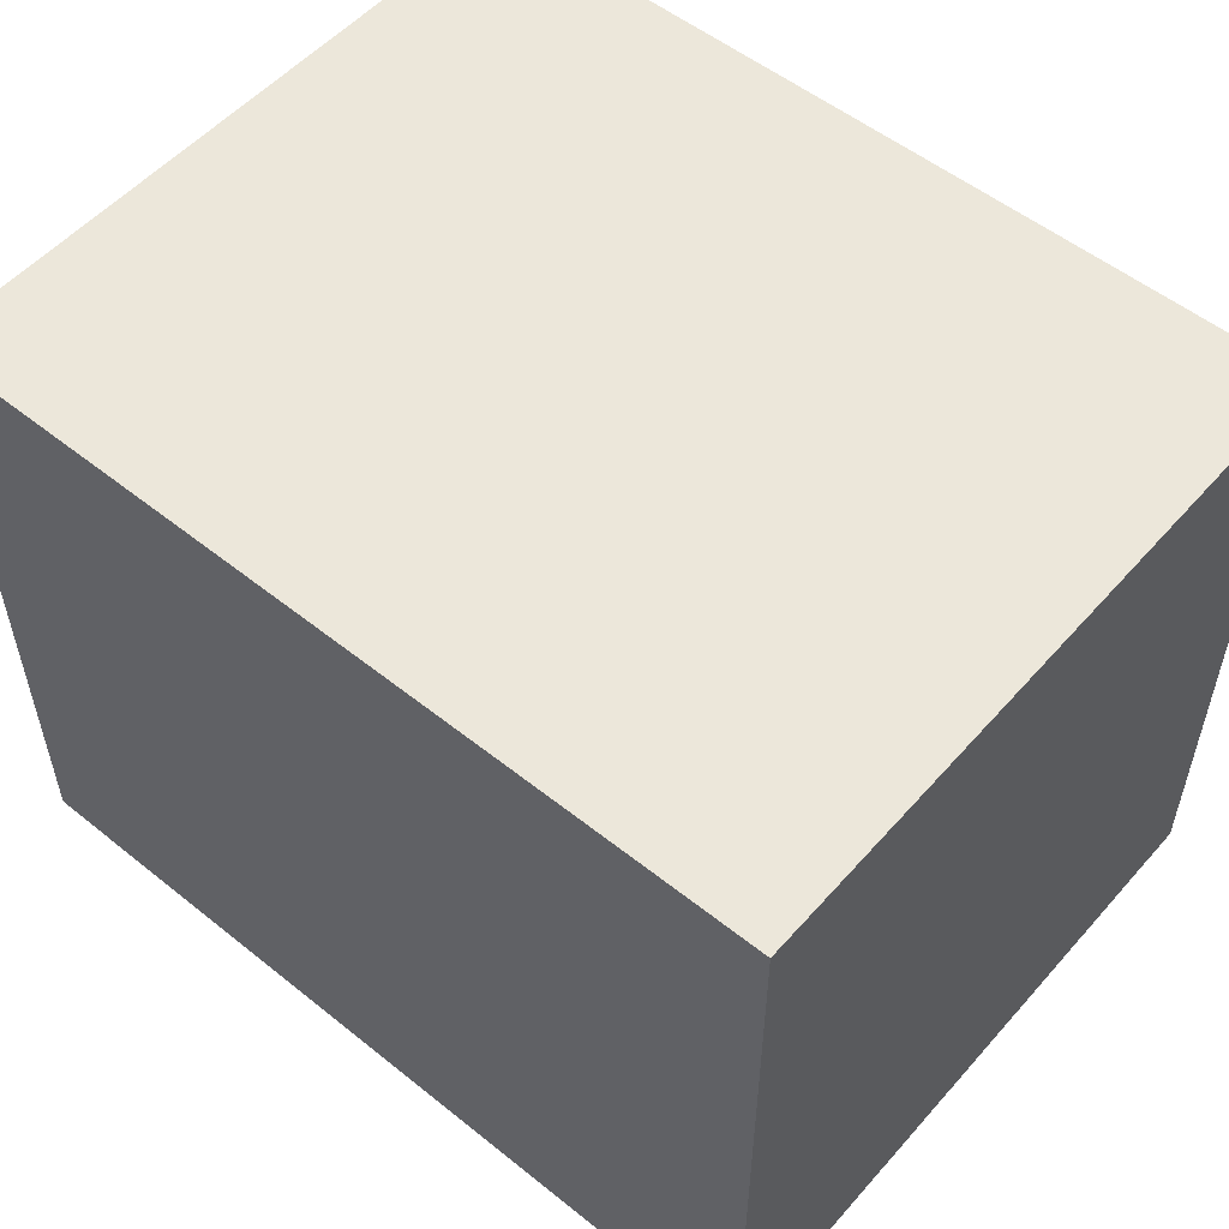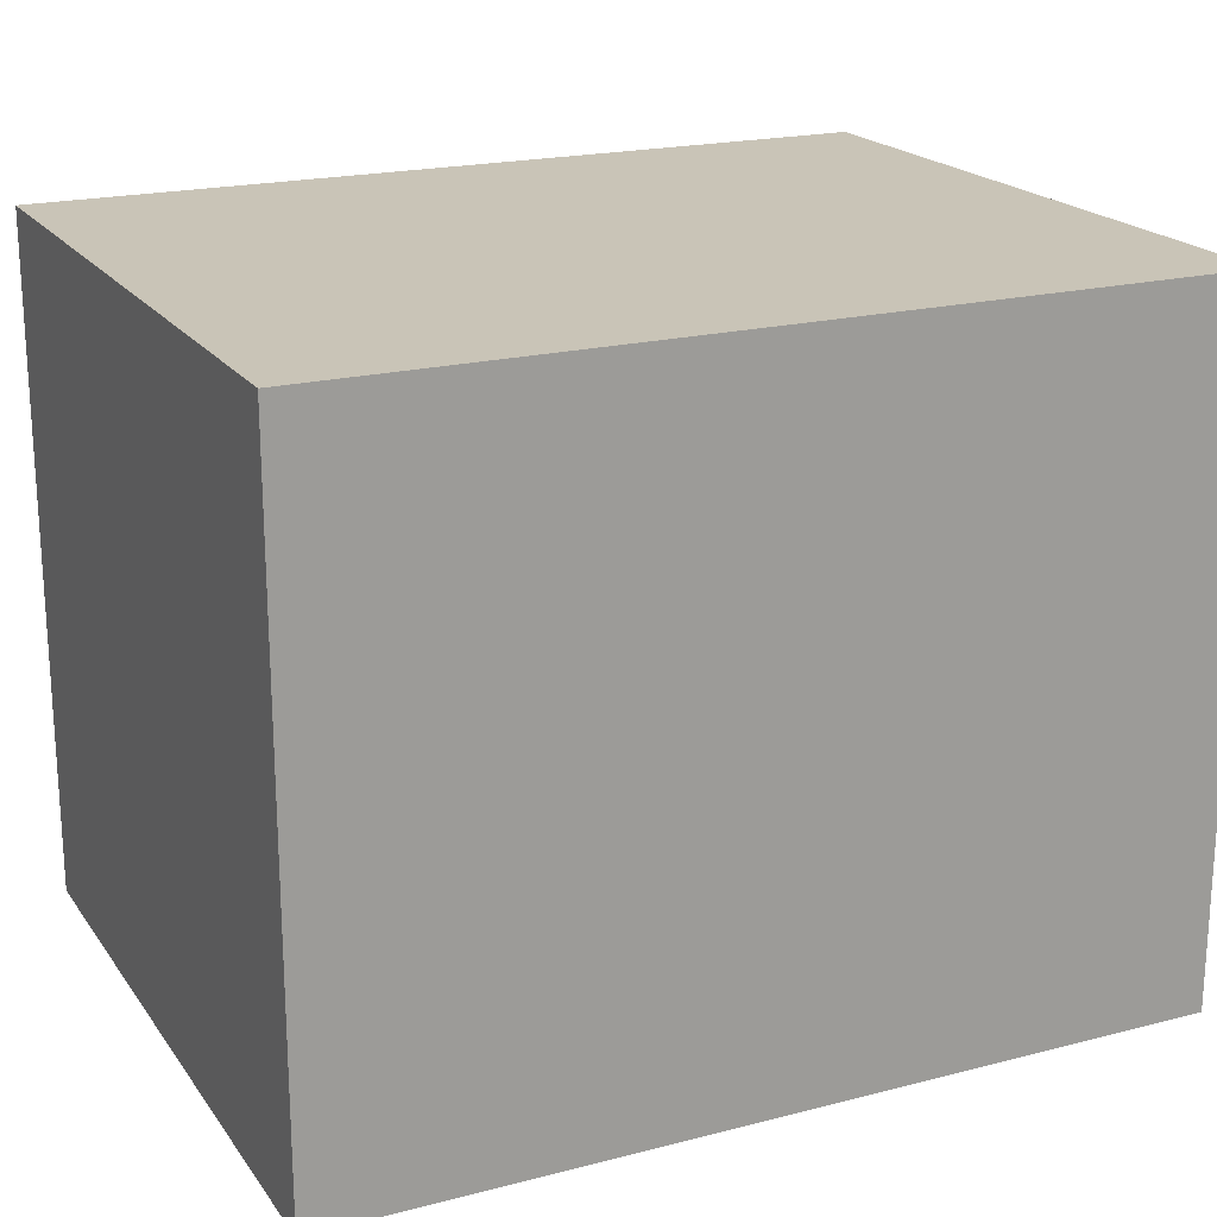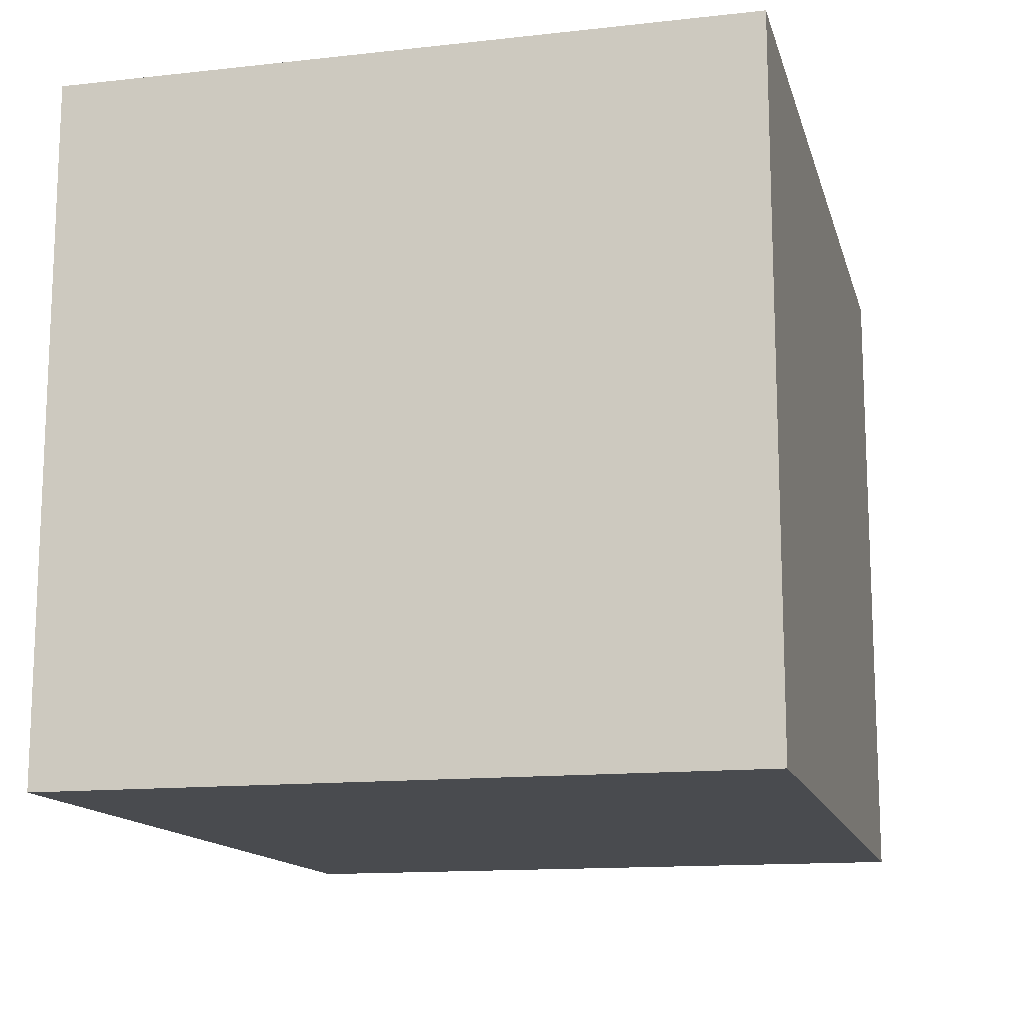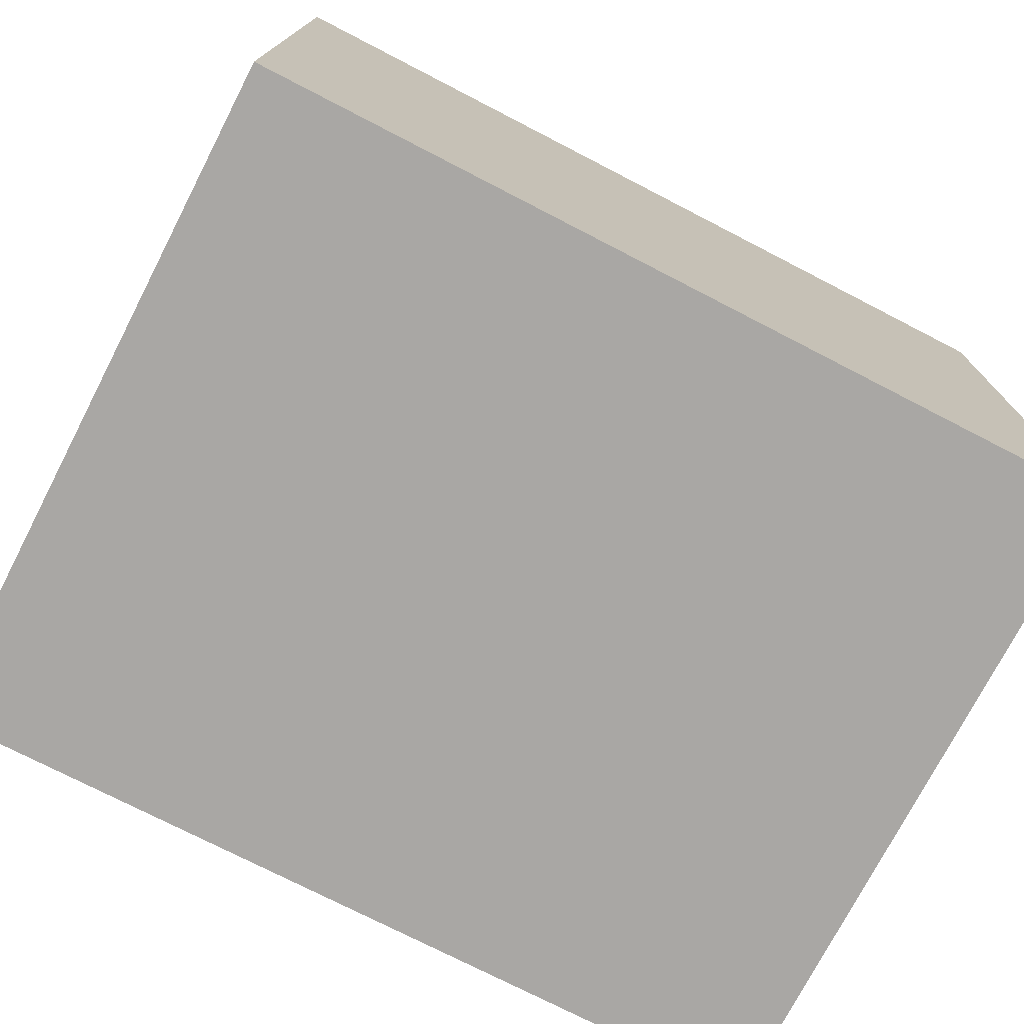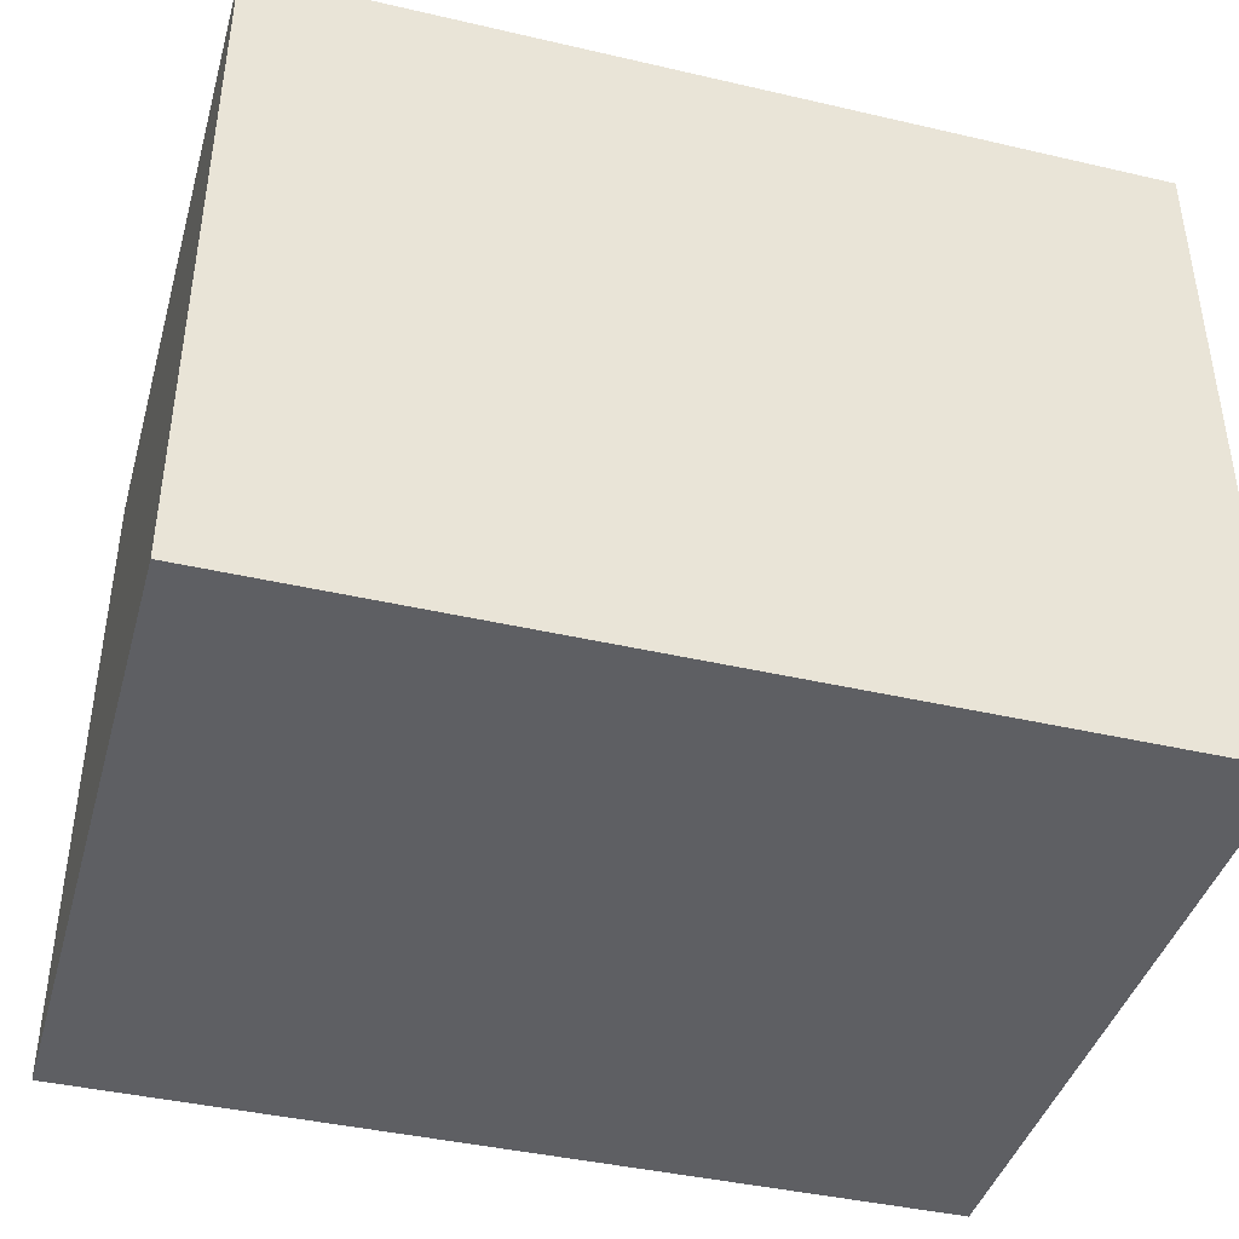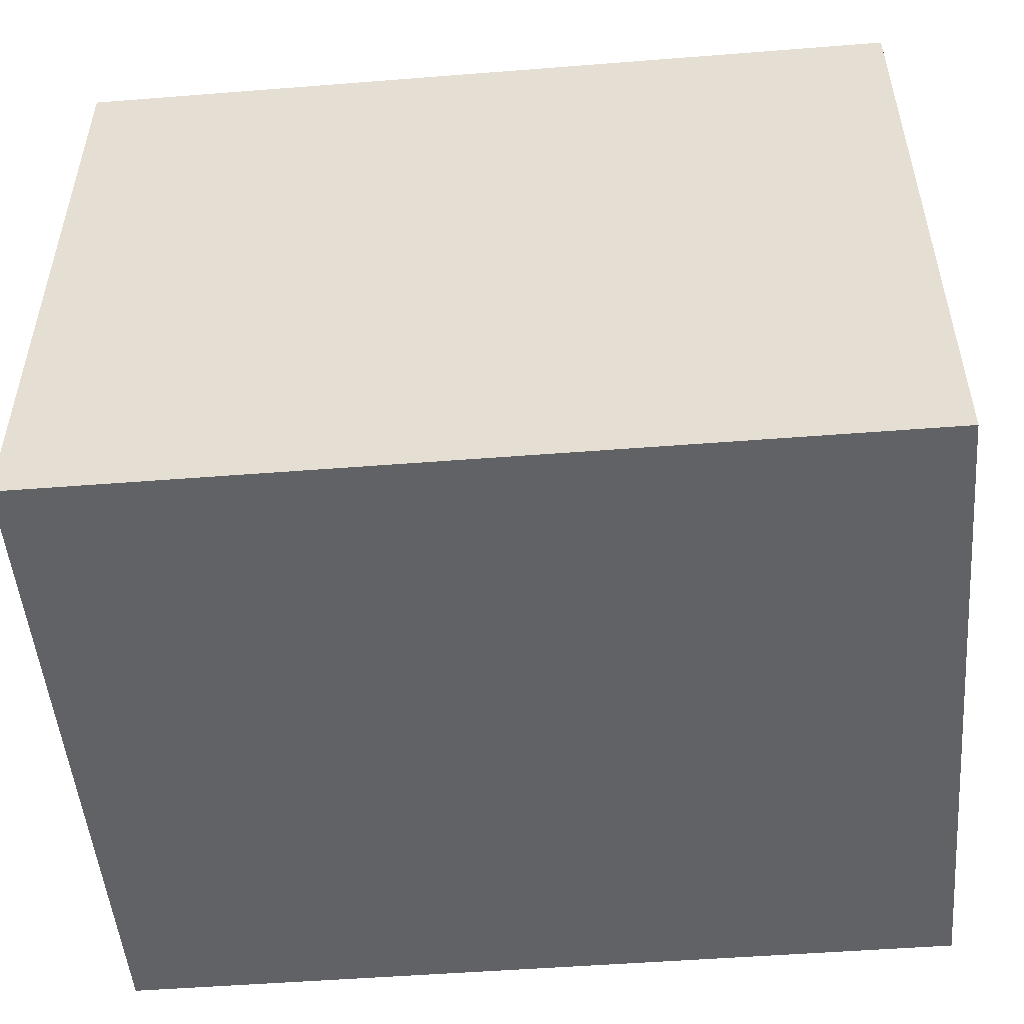
<metadata>
{"format":"obj","ext":"obj","renderer":"f3d","projection":"perspective","resolution":1024,"background":"white","views":[{"elev":53.9,"azim":40.4,"up":"+Z"},{"elev":20.0,"azim":-25.3,"up":"+Y"},{"elev":-13.8,"azim":-76.1,"up":"+Y"},{"elev":-74.8,"azim":152.7,"up":"+Z"},{"elev":-41.8,"azim":164.4,"up":"+Z"},{"elev":-50.6,"azim":4.9,"up":"+Z"}]}
</metadata>
<code>
o
v -1.7 -1.3 1.3
v -1.7 -1.3 -1.4
v -1.7 -0.1 -0.4
v -1.7 -0.1 -0.7
v -1.7 0.2 0.9
v -1.7 0.2 0.5
v -1.7 0.2 -0.7
v -1.7 0.2 -1.4
v -1.7 0.4 1.1
v -1.7 0.4 0.9
v -1.7 0.4 0.1
v -1.7 0.4 -0.2
v -1.7 0.5 0.5
v -1.7 0.5 0.3
v -1.7 0.5 -0.2
v -1.7 0.5 -0.4
v -1.7 0.6 0.3
v -1.7 0.6 0.1
v -1.7 0.7 1.3
v -1.7 0.7 1.1
v -1.7 1.4 1.3
v -1.7 1.4 -1.4
v 1.7 -1.3 1.3
v 1.7 -1.3 -1.4
v 1.7 -0.2 -1.3
v 1.7 -0.2 -1.4
v 1.7 0.2 -0.2
v 1.7 0.2 -0.9
v 1.7 0.3 1.3
v 1.7 0.3 0.7
v 1.7 0.5 0.5
v 1.7 0.5 -0.2
v 1.7 0.5 -0.9
v 1.7 0.5 -1.1
v 1.7 0.6 0.7
v 1.7 0.6 0.5
v 1.7 0.6 -1.1
v 1.7 0.6 -1.3
v 1.7 1.4 1.3
v 1.7 1.4 -1.4
v -1.7 -1.3 1.3
v -1.7 0.7 1.3
v -1.7 1.4 1.3
v -1.5 0.7 1.3
v -1.5 1 1.3
v -1.2 -0.6 1.3
v -1.2 0.1 1.3
v -1 0.8 1.3
v -1 1 1.3
v -0.8 -0.6 1.3
v -0.8 -0.2 1.3
v -0.6 0.5 1.3
v -0.6 0.8 1.3
v -0.4 -1.3 1.3
v -0.4 -1 1.3
v -0.4 -0.8 1.3
v -0.3 -0.6 1.3
v -0.3 -0.2 1.3
v -0.3 0.1 1.3
v -0.2 0.5 1.3
v -0.2 1 1.3
v 0.1 0.9 1.3
v 0.1 1 1.3
v 0.3 -0.6 1.3
v 0.3 -0.2 1.3
v 0.3 0.1 1.3
v 0.3 0.6 1.3
v 0.3 0.9 1.3
v 0.4 -1.3 1.3
v 0.4 -1 1.3
v 0.4 -0.8 1.3
v 0.6 0.6 1.3
v 0.6 0.9 1.3
v 0.7 0.9 1.3
v 0.7 1 1.3
v 0.8 -0.6 1.3
v 0.8 -0.2 1.3
v 1.1 0.5 1.3
v 1.1 1 1.3
v 1.2 -0.6 1.3
v 1.2 0.1 1.3
v 1.5 0.3 1.3
v 1.5 0.5 1.3
v 1.7 -1.3 1.3
v 1.7 0.3 1.3
v 1.7 1.4 1.3
v -1.7 -1.3 -1.4
v -1.7 0.2 -1.4
v -1.7 1.4 -1.4
v -1.6 -1.192e-07 -1.4
v -1.6 0.2 -1.4
v -1.3 -1.192e-07 -1.4
v -1.3 0.2 -1.4
v -1 0.1 -1.4
v -1 0.2 -1.4
v -0.6 0.1 -1.4
v -0.6 0.2 -1.4
v -0.3 -0.1 -1.4
v -0.3 0.2 -1.4
v 0.3 -0.1 -1.4
v 0.3 0.4 -1.4
v 0.4 0.1 -1.4
v 0.4 0.4 -1.4
v 0.9 0.1 -1.4
v 0.9 0.3 -1.4
v 1 0.2 -1.4
v 1 0.3 -1.4
v 1.3 -0.2 -1.4
v 1.3 0.2 -1.4
v 1.7 -1.3 -1.4
v 1.7 -0.2 -1.4
v 1.7 1.4 -1.4
v -1.7 -1.3 1.3
v -0.4 -1.3 1.3
v 0.4 -1.3 1.3
v 1.7 -1.3 1.3
v -0.4 -1.3 1.2
v 0.4 -1.3 1.2
v -1.7 -1.3 -1.4
v 1.7 -1.3 -1.4
v -1.7 1.4 1.3
v 1.7 1.4 1.3
v -1.7 1.4 -1.4
v 1.7 1.4 -1.4
f 3 2 1
f 4 2 3
f 5 3 1
f 6 3 5
f 7 2 4
f 7 4 3
f 8 2 7
f 9 5 1
f 10 6 5
f 10 5 9
f 11 3 6
f 12 3 11
f 13 6 10
f 13 10 9
f 13 11 6
f 14 11 13
f 15 3 12
f 15 12 11
f 16 7 3
f 16 3 15
f 16 8 7
f 17 11 14
f 17 14 13
f 18 15 11
f 18 11 17
f 18 16 15
f 19 9 1
f 20 17 13
f 20 9 19
f 20 13 9
f 20 18 17
f 21 20 19
f 22 8 16
f 22 20 21
f 22 16 18
f 22 18 20
f 23 24 25
f 25 24 26
f 23 25 27
f 27 25 28
f 23 27 29
f 29 27 30
f 30 27 31
f 27 28 32
f 31 27 32
f 28 25 33
f 32 28 33
f 33 25 34
f 30 31 35
f 29 30 35
f 31 32 36
f 35 31 36
f 33 34 36
f 32 33 36
f 34 25 37
f 36 34 37
f 25 26 38
f 37 25 38
f 36 37 39
f 29 35 39
f 37 38 39
f 35 36 39
f 38 26 40
f 39 38 40
f 44 42 41
f 44 43 42
f 45 43 44
f 46 44 41
f 46 45 44
f 47 45 46
f 48 45 47
f 49 43 45
f 49 45 48
f 50 46 41
f 50 47 46
f 51 47 50
f 52 48 47
f 53 49 48
f 53 48 52
f 54 50 41
f 55 50 54
f 56 50 55
f 57 51 50
f 57 50 56
f 58 47 51
f 58 51 57
f 59 52 47
f 59 47 58
f 60 58 57
f 60 52 59
f 60 59 58
f 60 53 52
f 61 43 49
f 61 53 60
f 61 49 53
f 62 61 60
f 63 43 61
f 63 61 62
f 64 57 56
f 64 60 57
f 64 62 60
f 65 62 64
f 66 62 65
f 67 62 66
f 68 63 62
f 68 62 67
f 69 55 54
f 70 56 55
f 70 55 69
f 71 64 56
f 71 56 70
f 72 67 66
f 72 68 67
f 73 63 68
f 73 68 72
f 74 73 72
f 74 63 73
f 75 43 63
f 75 63 74
f 76 64 71
f 76 70 69
f 76 65 64
f 76 71 70
f 77 66 65
f 77 65 76
f 78 74 72
f 78 72 66
f 78 75 74
f 79 43 75
f 79 75 78
f 80 77 76
f 80 76 69
f 81 66 77
f 81 77 80
f 81 78 66
f 82 81 80
f 82 78 81
f 83 79 78
f 83 78 82
f 84 80 69
f 84 82 80
f 85 83 82
f 85 82 84
f 86 79 83
f 86 83 85
f 86 43 79
f 87 88 90
f 88 89 91
f 90 88 91
f 87 90 92
f 90 91 92
f 91 89 93
f 92 91 93
f 92 93 94
f 93 89 95
f 94 93 95
f 92 94 96
f 94 95 96
f 95 89 97
f 96 95 97
f 87 92 98
f 92 96 98
f 96 97 98
f 97 89 99
f 98 97 99
f 87 98 100
f 98 99 100
f 99 89 101
f 100 99 101
f 100 101 102
f 101 89 103
f 102 101 103
f 100 102 104
f 102 103 104
f 104 103 105
f 104 105 106
f 105 103 107
f 106 105 107
f 87 100 108
f 100 104 108
f 104 106 108
f 106 107 109
f 108 106 109
f 87 108 110
f 108 109 111
f 110 108 111
f 107 103 112
f 111 109 112
f 103 89 112
f 109 107 112
f 117 114 113
f 117 115 114
f 118 116 115
f 118 115 117
f 119 117 113
f 119 118 117
f 120 116 118
f 120 118 119
f 121 122 123
f 123 122 124

</code>
